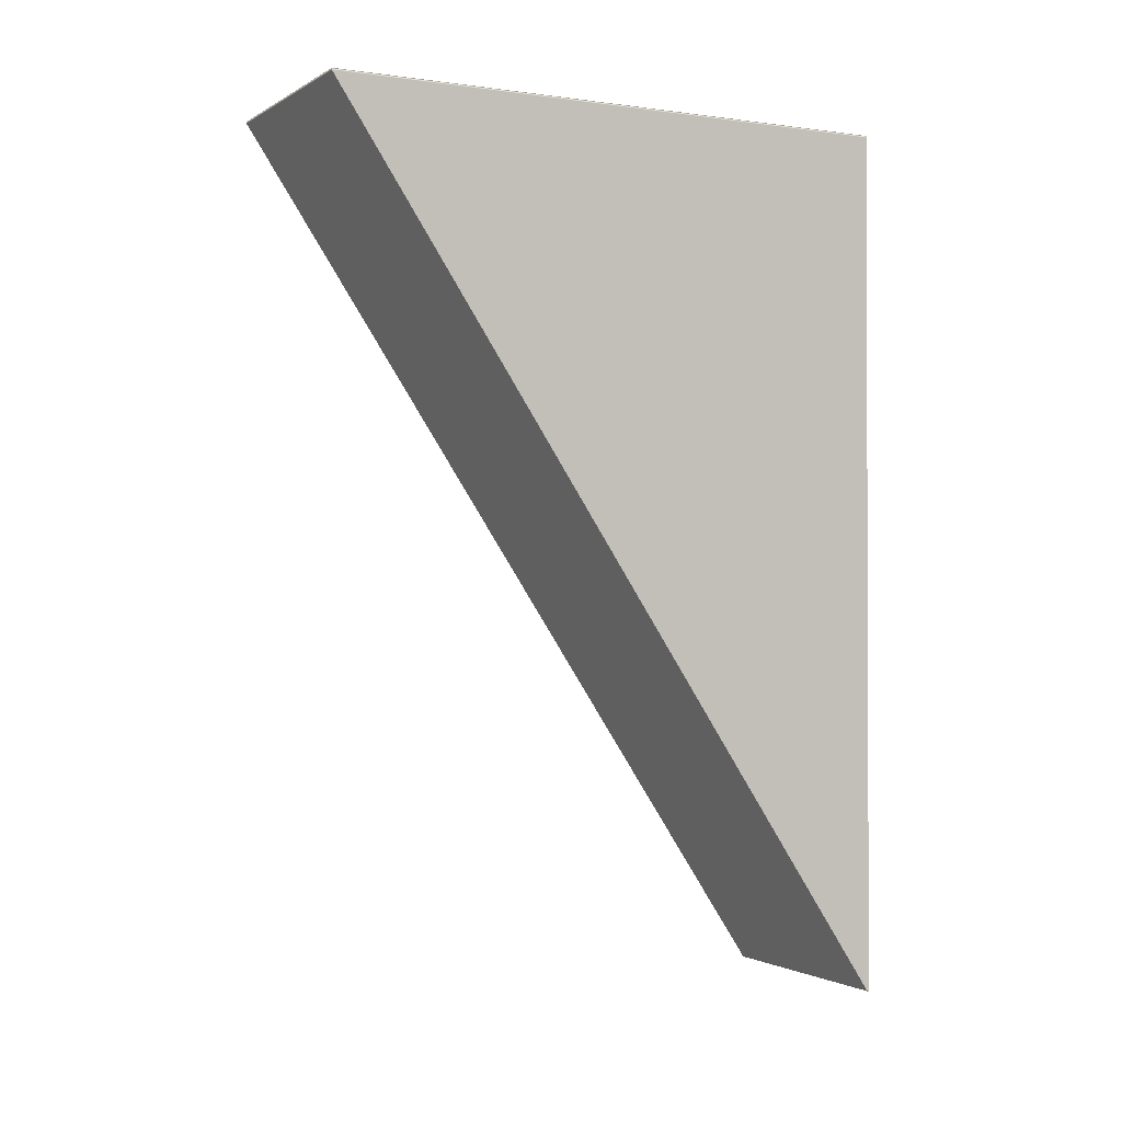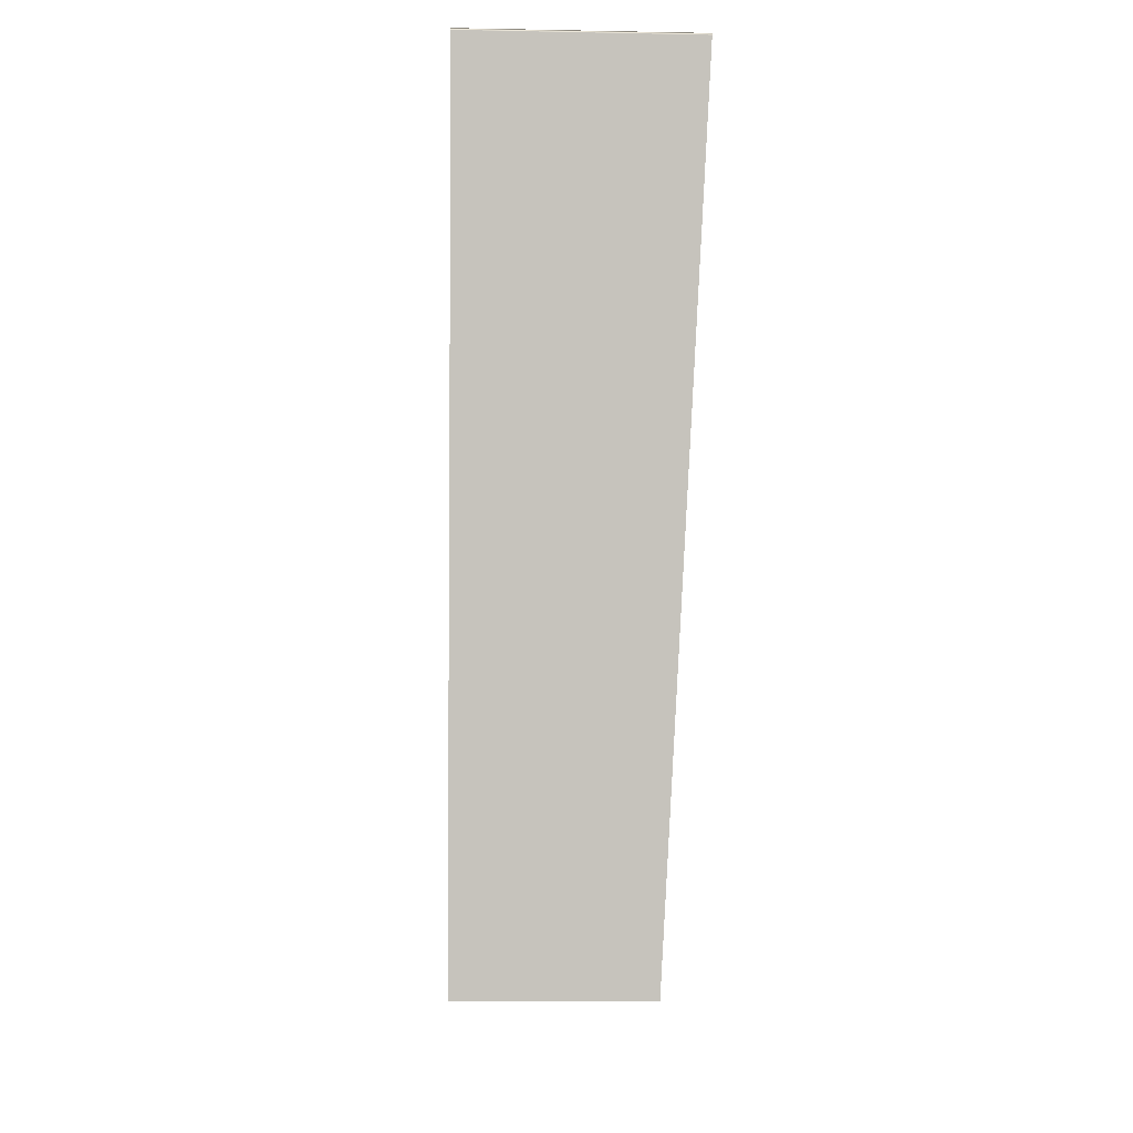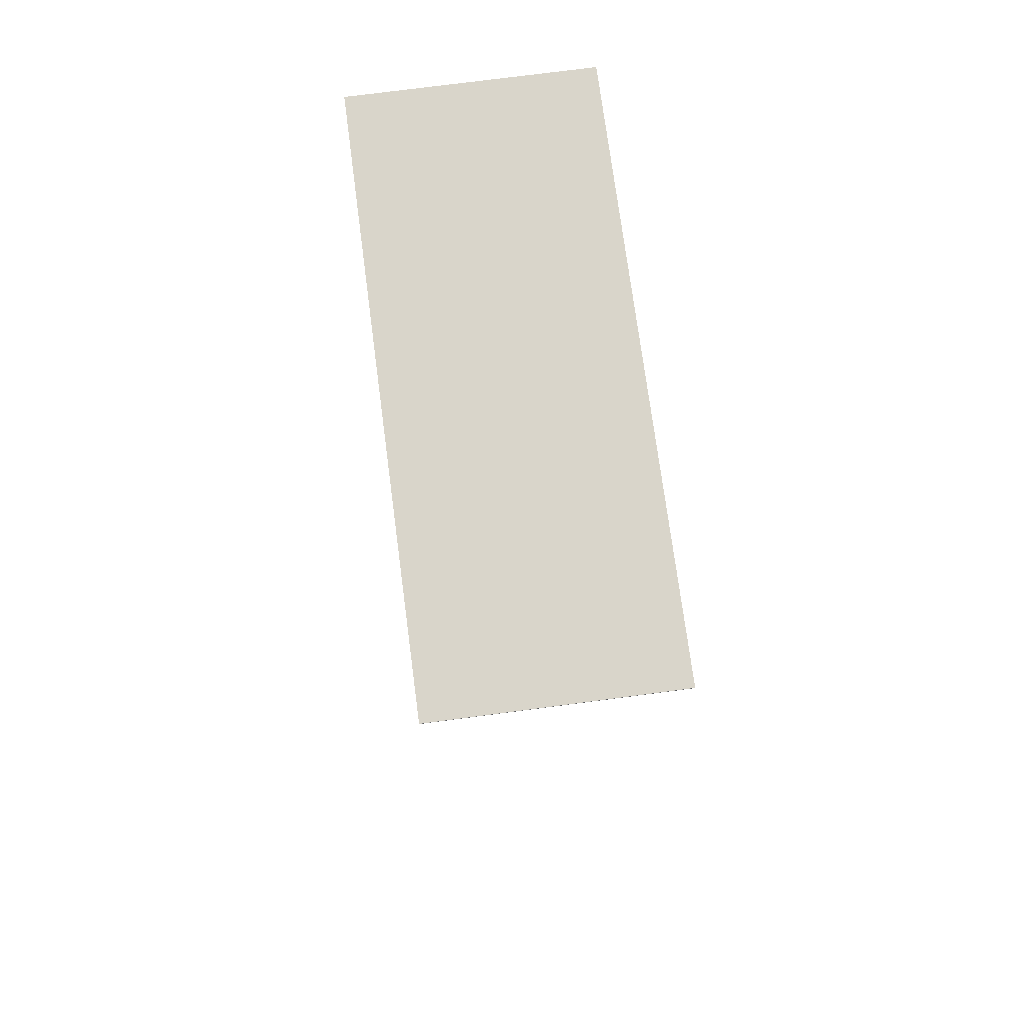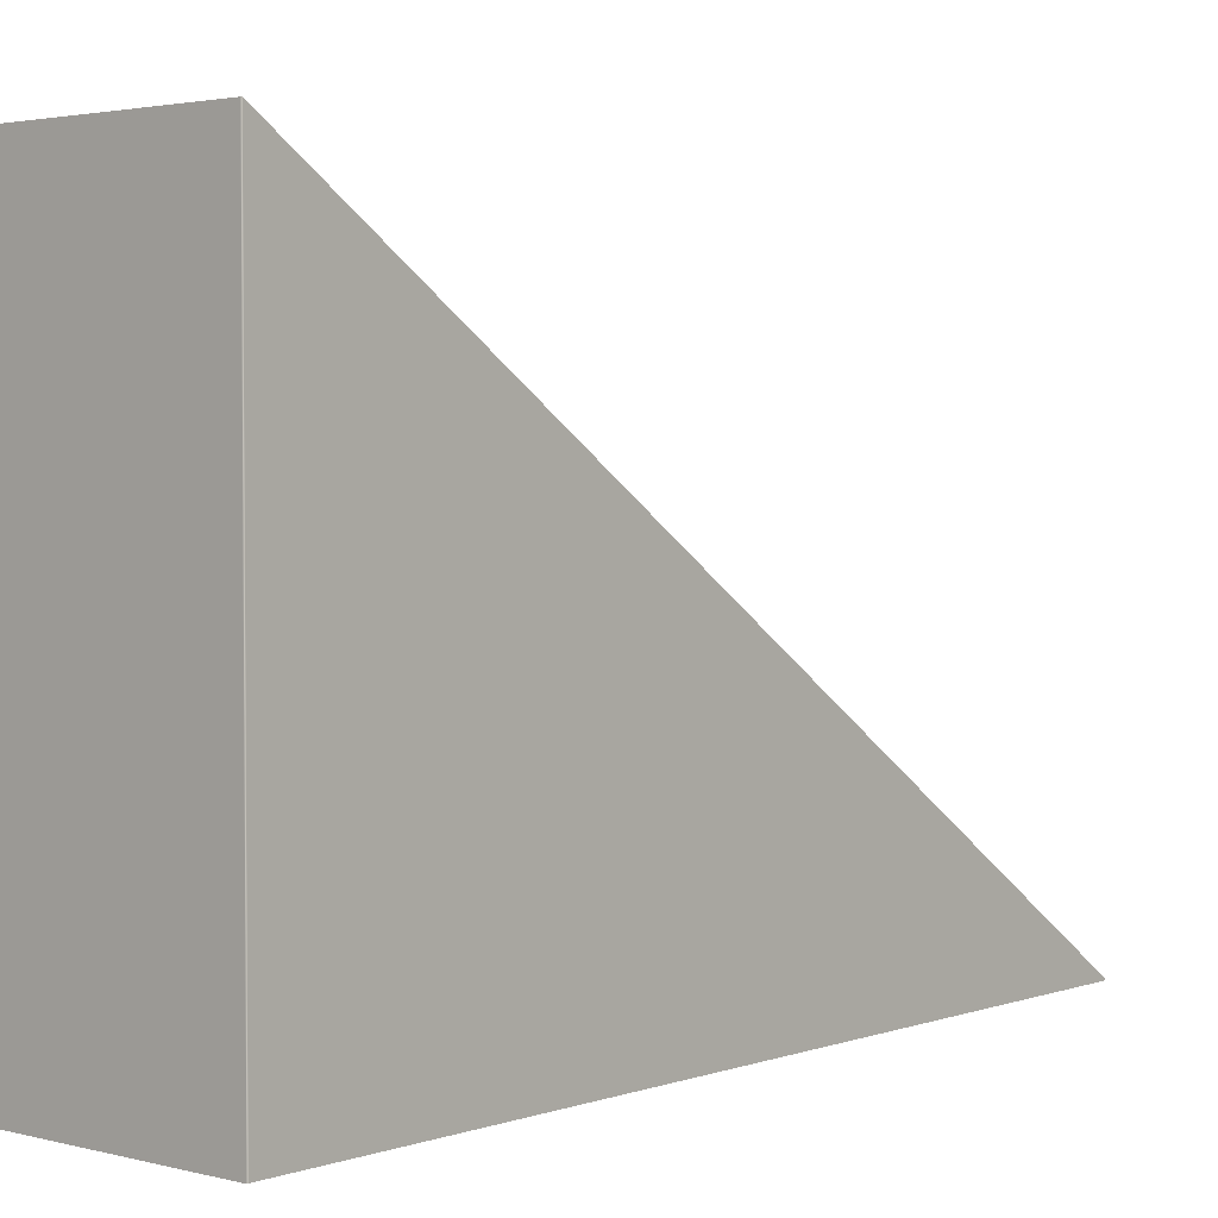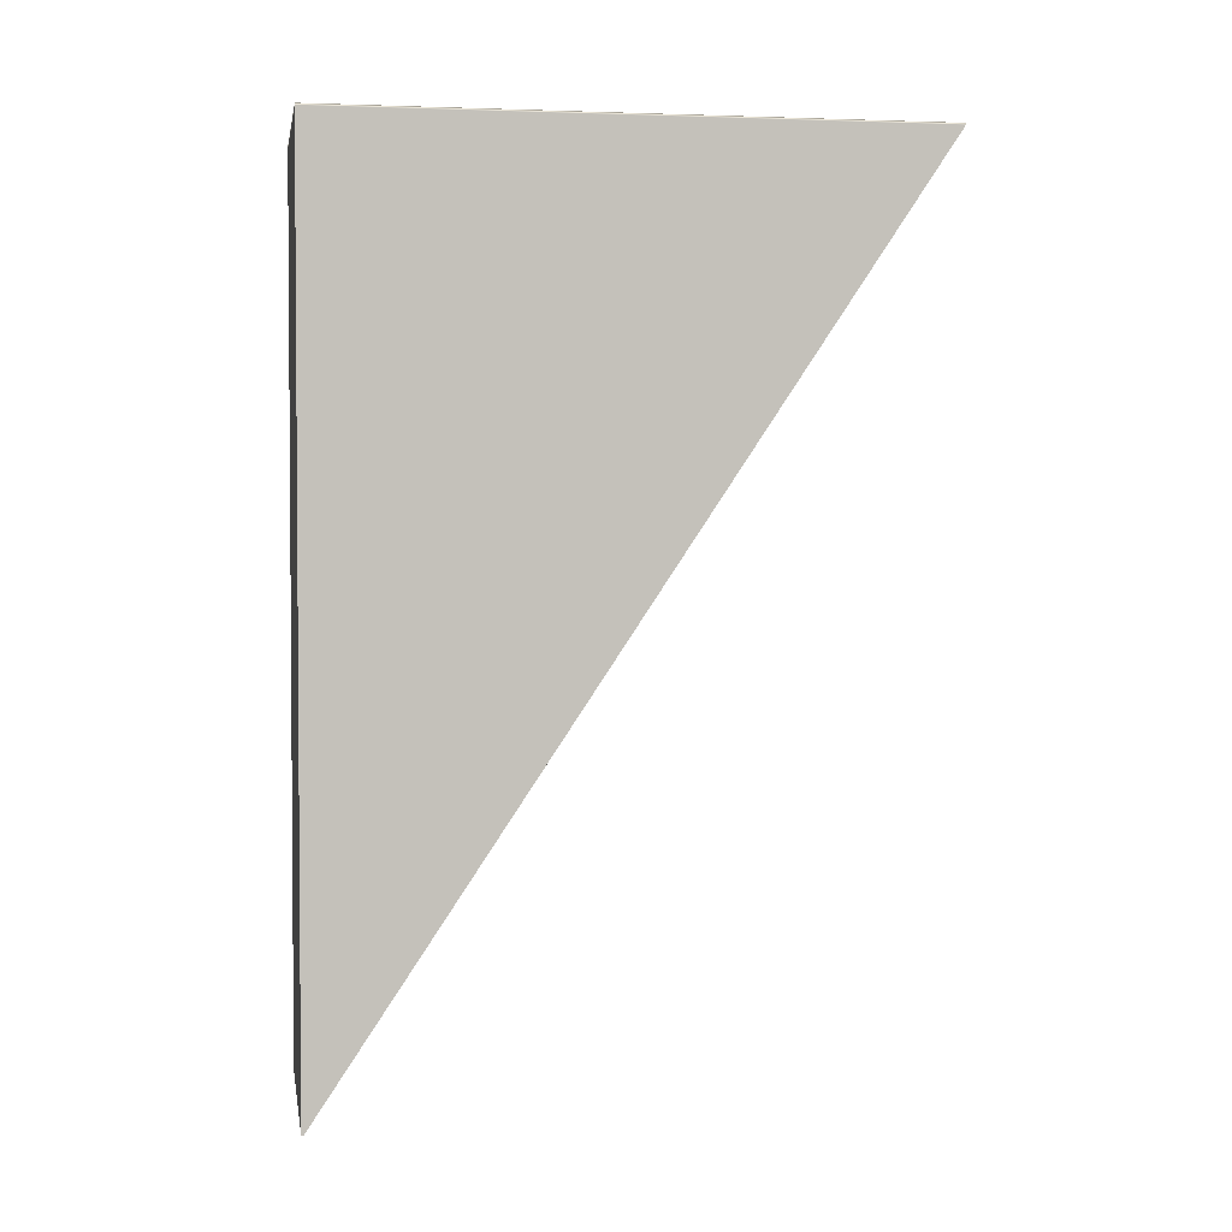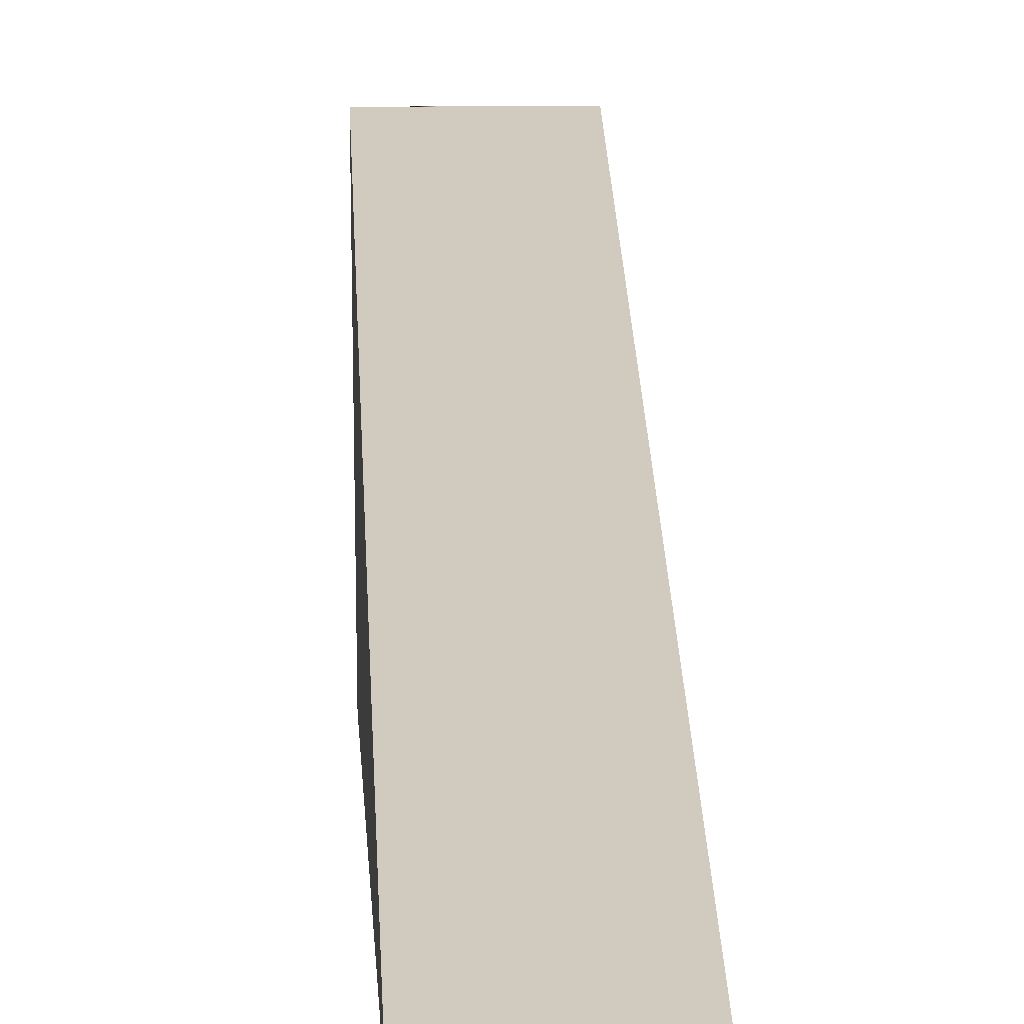
<metadata>
{"format":"obj","ext":"obj","renderer":"f3d","projection":"perspective","resolution":1024,"background":"white","views":[{"elev":-1.2,"azim":-117.5,"up":"+Z"},{"elev":-9.4,"azim":177.3,"up":"+Z"},{"elev":74.5,"azim":172.5,"up":"+Z"},{"elev":2.7,"azim":40.7,"up":"+Y"},{"elev":2.6,"azim":80.4,"up":"+Z"},{"elev":12.3,"azim":175.5,"up":"+Y"}]}
</metadata>
<code>
g Block_Ramp_Soft_Vanilla_Strong_LARGE_WV_COL
v -2 5 7.444
v -2 -4.969 -7.475
v 2 -4.969 -7.475
v 2 5 7.444
v -2 -4.969 -7.475
v -2 -5 -7.475
v 2 -5 -7.475
v 2 -4.969 -7.475
v -2 -5 -7.475
v -2 -5 7.444
v 2 -5 7.444
v 2 -5 -7.475
v 2 -5 7.444
v 2 5 7.444
v 2 -4.969 -7.475
v 2 -5 -7.475
v -2 -5 -7.475
v -2 -4.969 -7.475
v -2 5 7.444
v -2 -5 7.444
v -2 -5 7.444
v 2 -5 7.475
v 2 -5 7.444
v -2 -5 7.475
v 2 5 7.475
v 2 -5 7.444
v 2 5 7.444
v -2 5 7.475
v 2 5 7.444
v -2 5 7.444
v -2 5 7.444
v -2 -5 7.444
g Block_Ramp_Soft_Vanilla_Strong_LARGE_WV_COL_0
f 3 2 1
f 4 3 1
f 7 6 5
f 8 7 5
f 11 10 9
f 12 11 9
f 15 14 13
f 16 15 13
f 19 18 17
f 20 19 17
f 23 22 21
f 22 24 21
f 22 25 24
f 25 22 26
f 27 25 26
f 25 28 24
f 28 25 29
f 30 28 29
f 24 28 31
f 32 24 31

</code>
